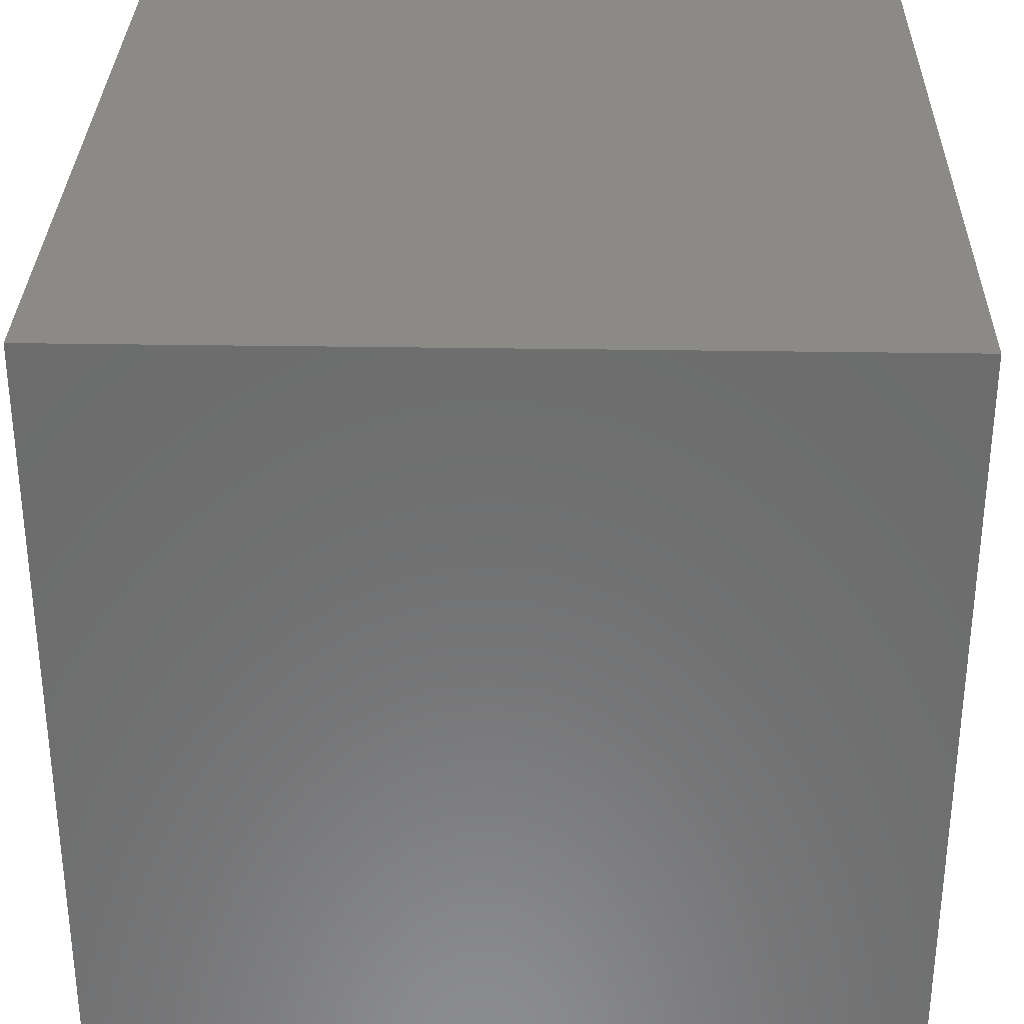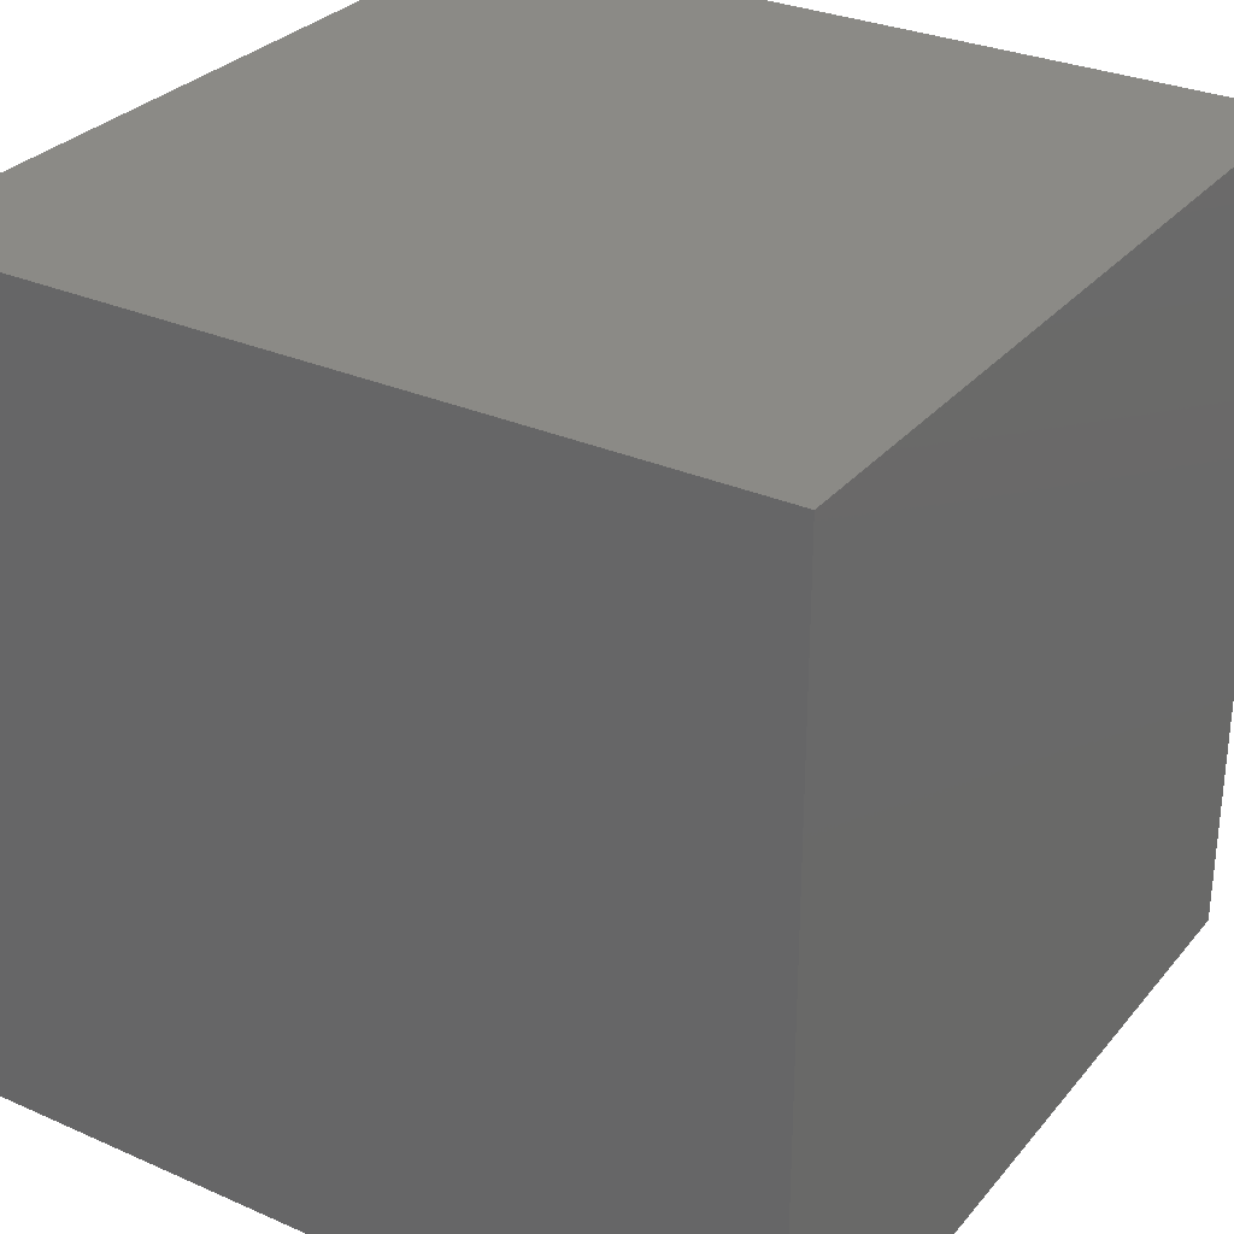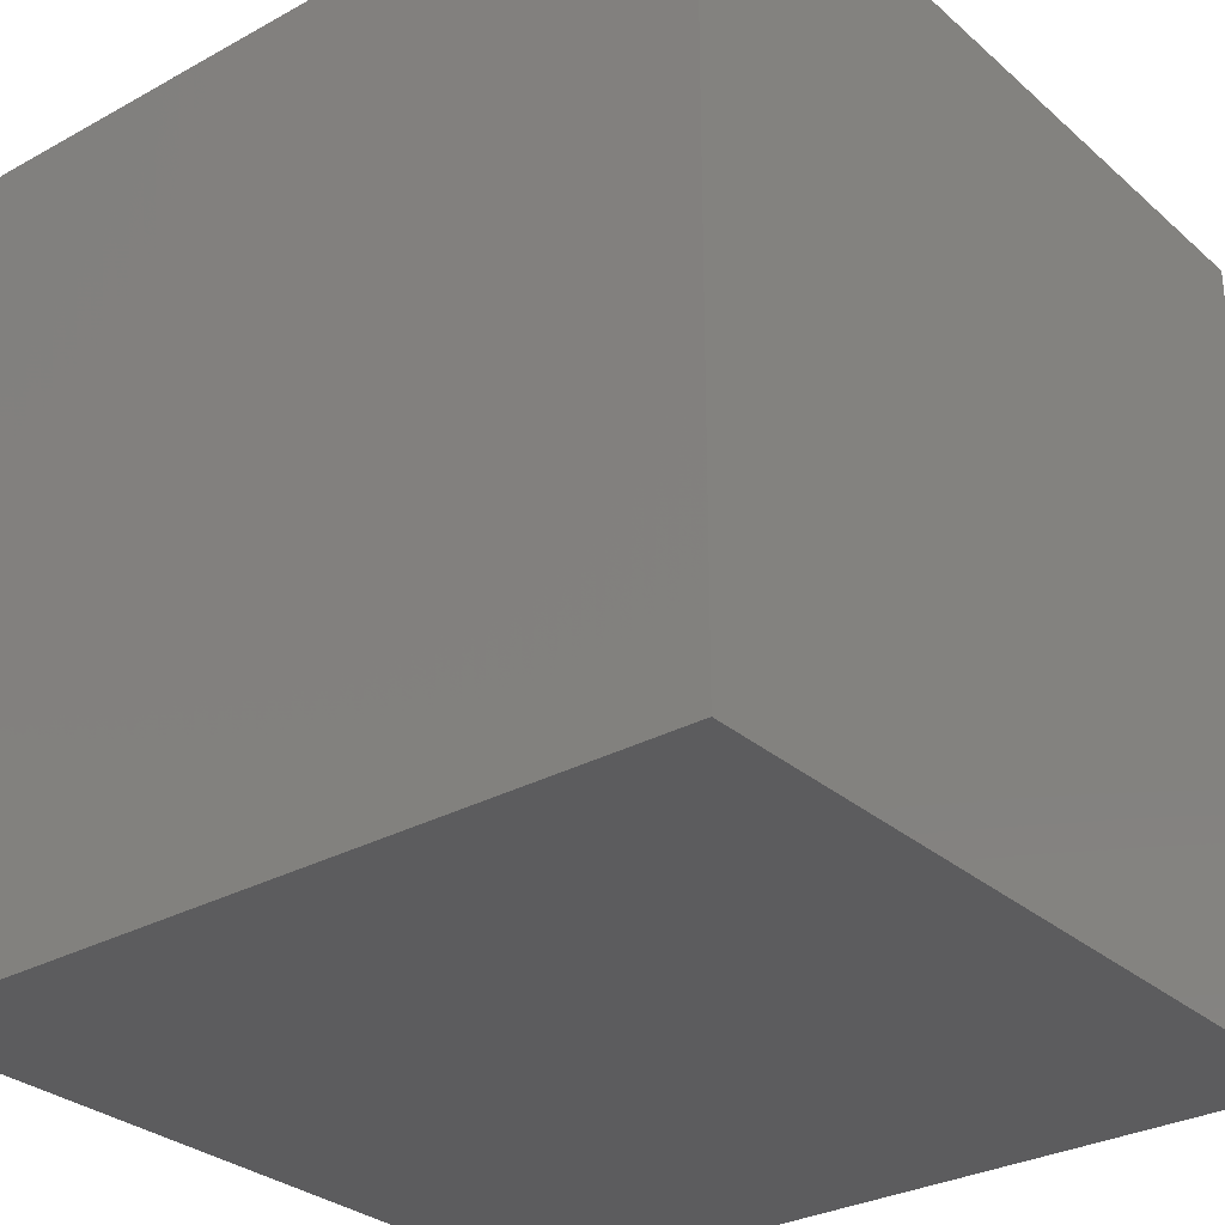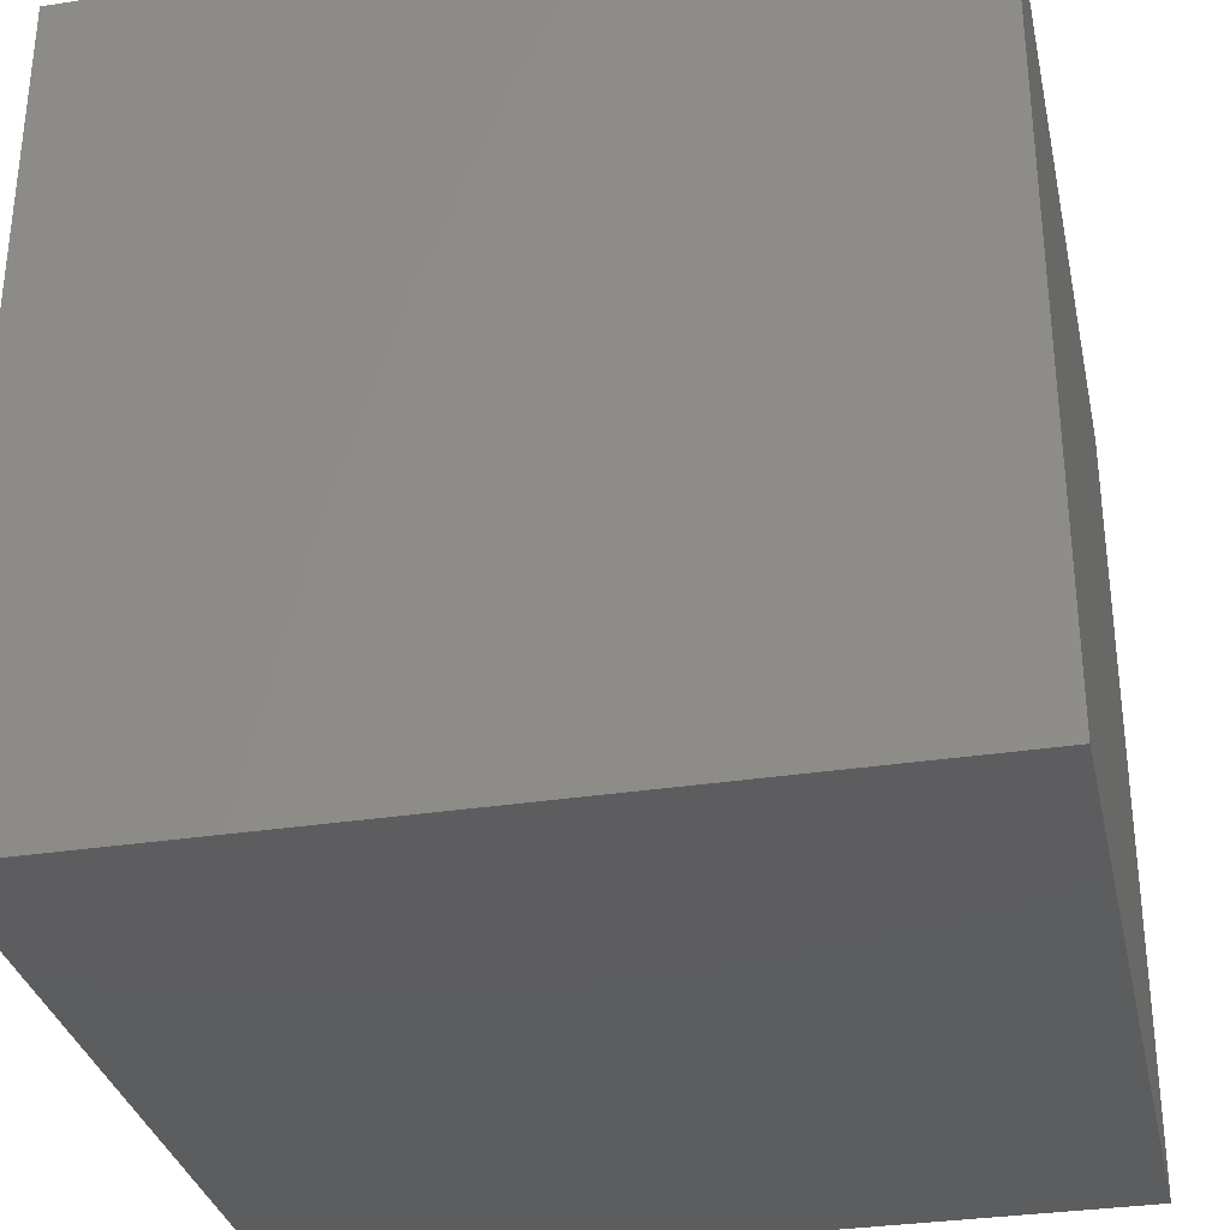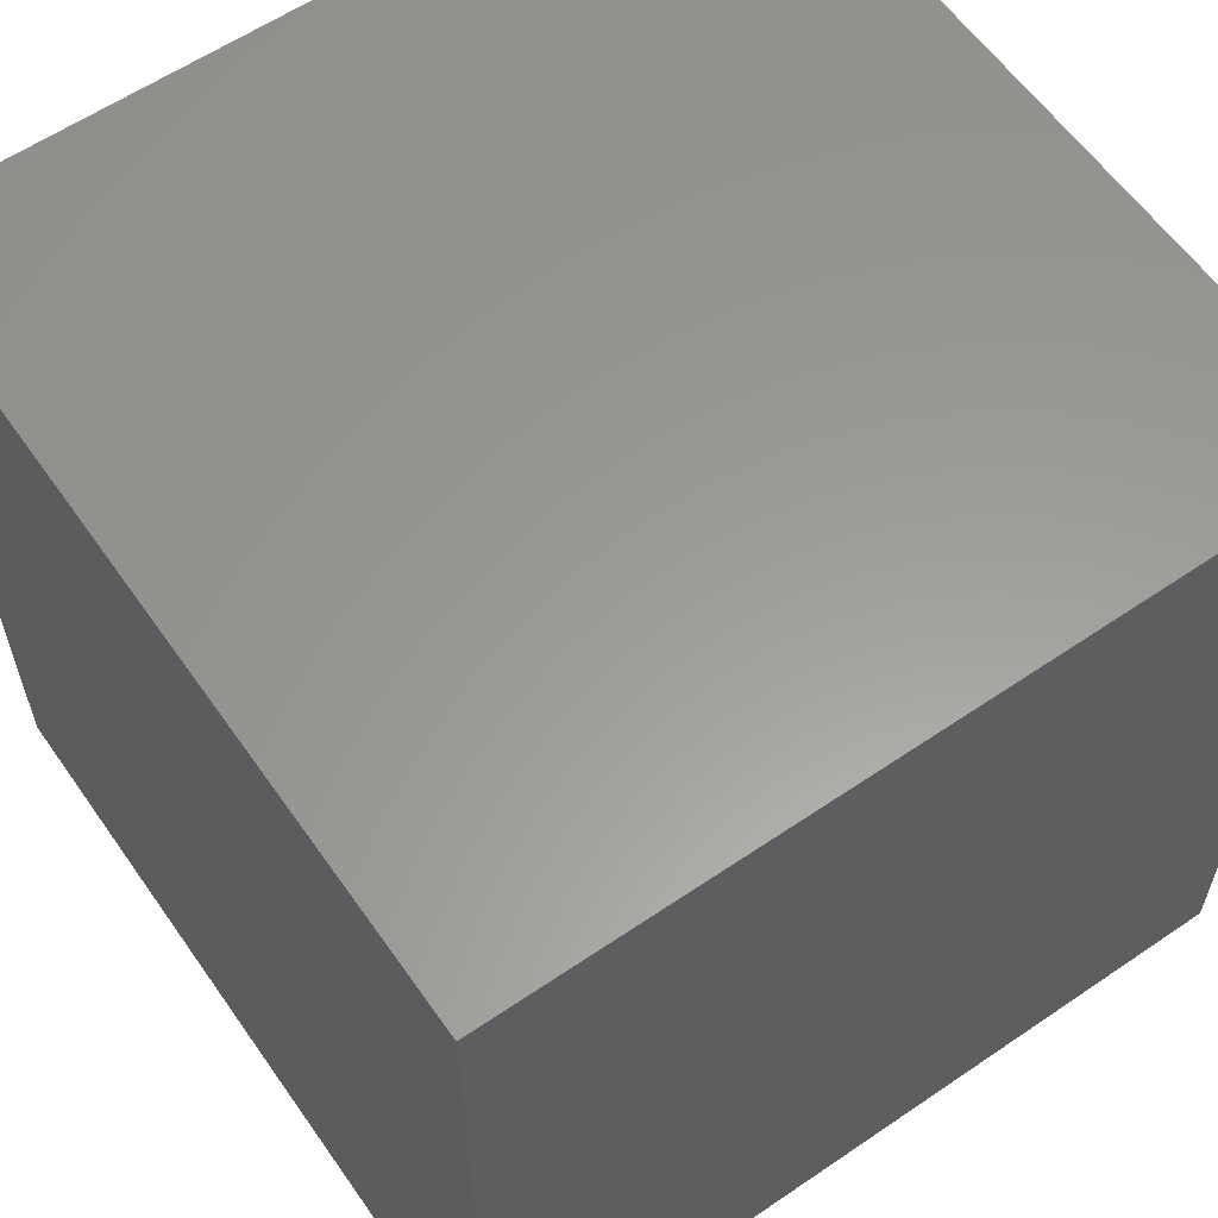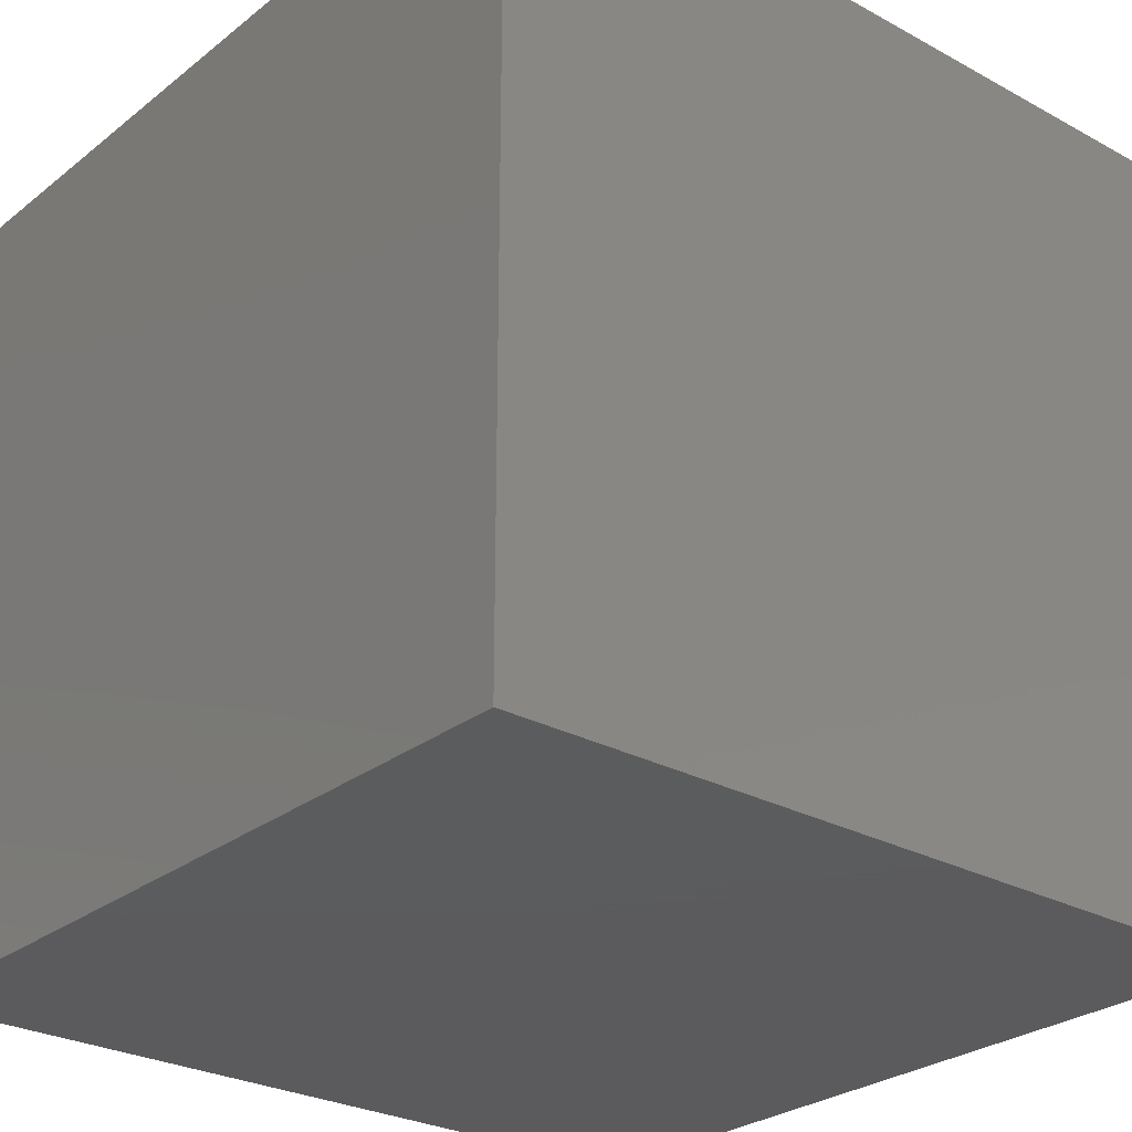
<metadata>
{"format":"stl","ext":"stl","renderer":"f3d","projection":"perspective","resolution":1024,"background":"white","views":[{"elev":31.6,"azim":-178.7,"up":"+Y"},{"elev":30.3,"azim":-147.6,"up":"+Z"},{"elev":-30.0,"azim":-51.3,"up":"+Z"},{"elev":-32.4,"azim":-167.9,"up":"+Y"},{"elev":59.9,"azim":-124.9,"up":"+Z"},{"elev":-27.4,"azim":50.0,"up":"+Z"}]}
</metadata>
<code>
# stl→obj: 8 verts, 12 faces
v 0 5 10
v -1 5 10
v 0 4 10
v -1 4 10
v 0 4 9
v -1 4 9
v 0 5 9
v -1 5 9
f 1 2 3
f 3 2 4
f 5 6 7
f 7 6 8
f 4 6 3
f 3 6 5
f 2 8 4
f 4 8 6
f 1 7 2
f 2 7 8
f 3 5 1
f 1 5 7

</code>
